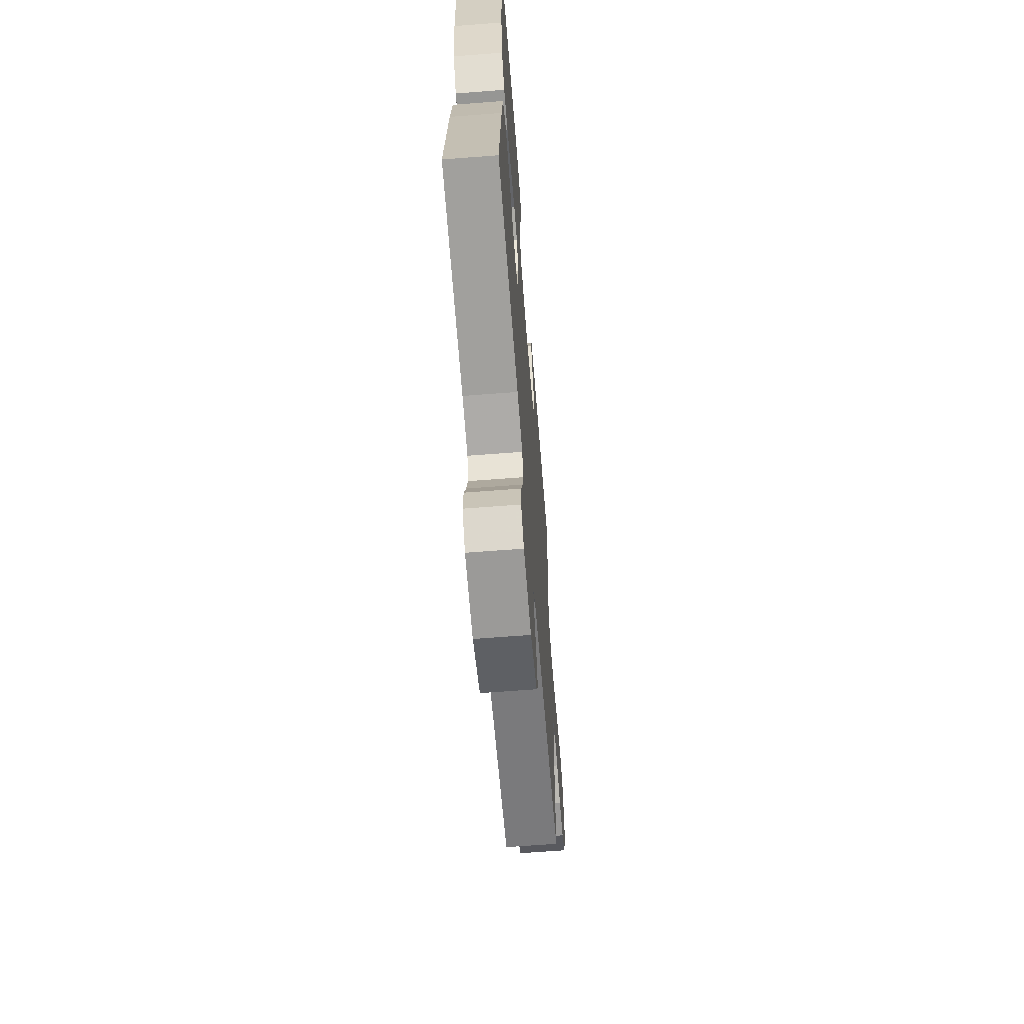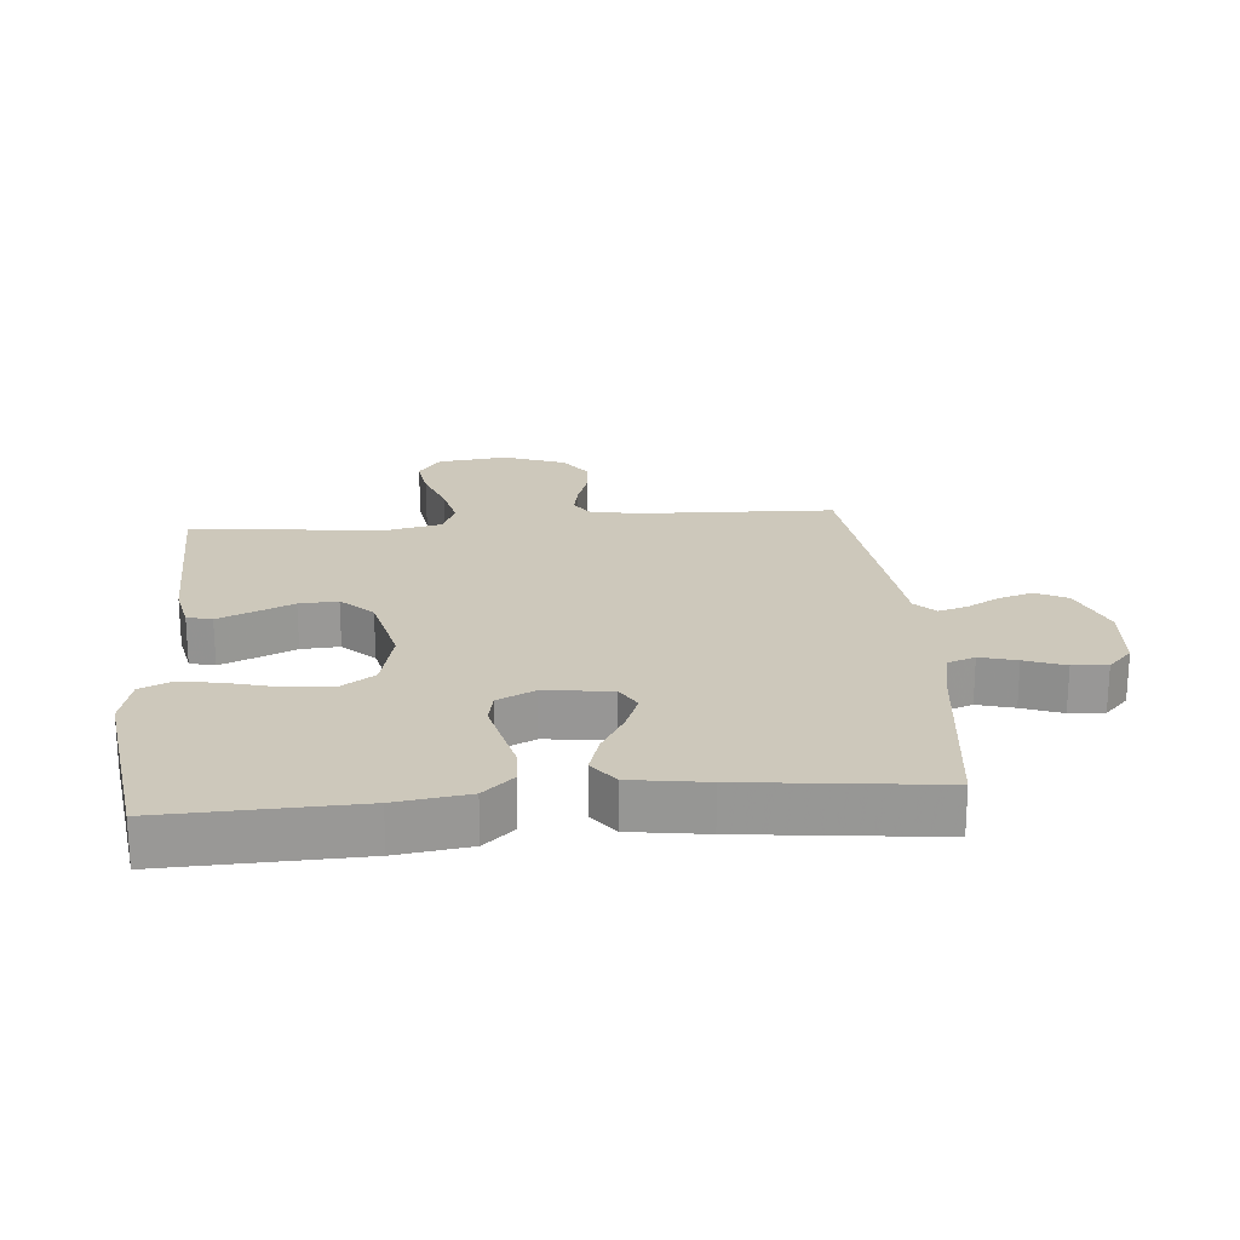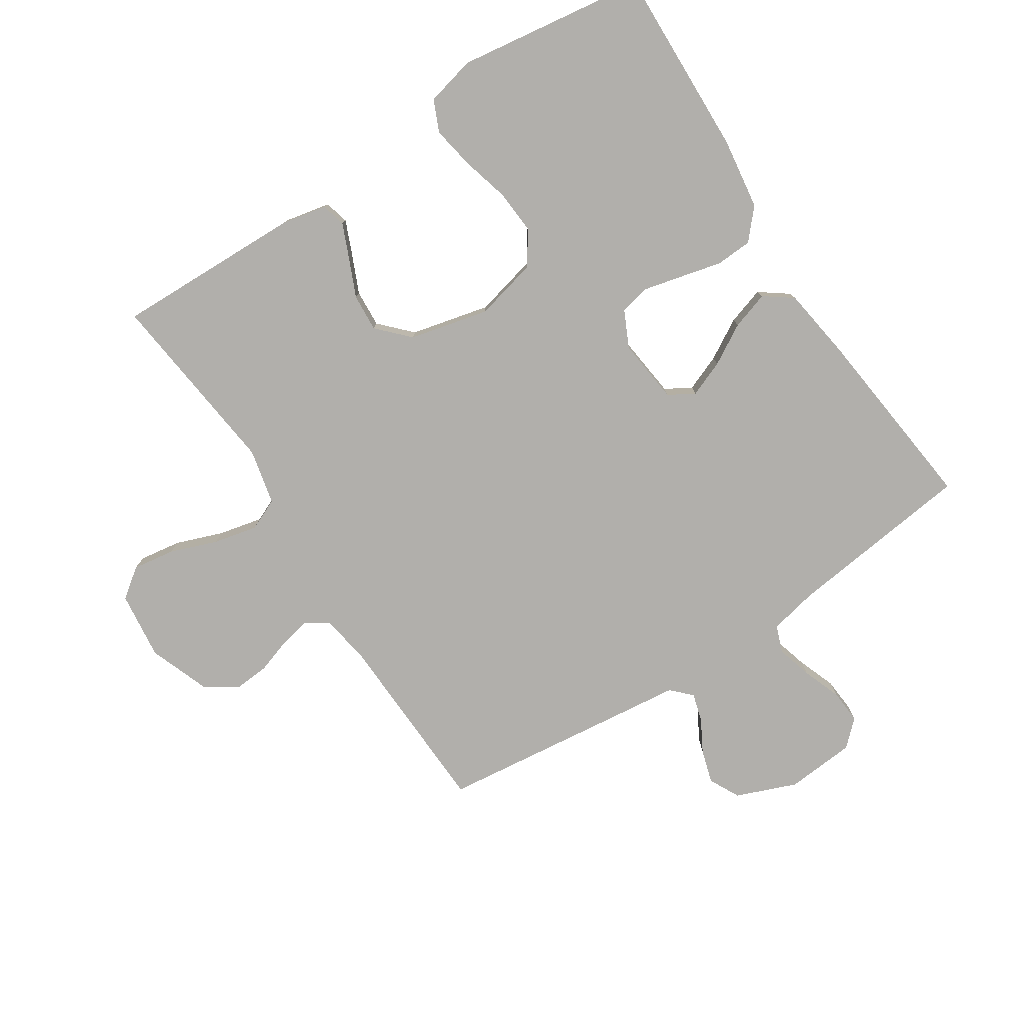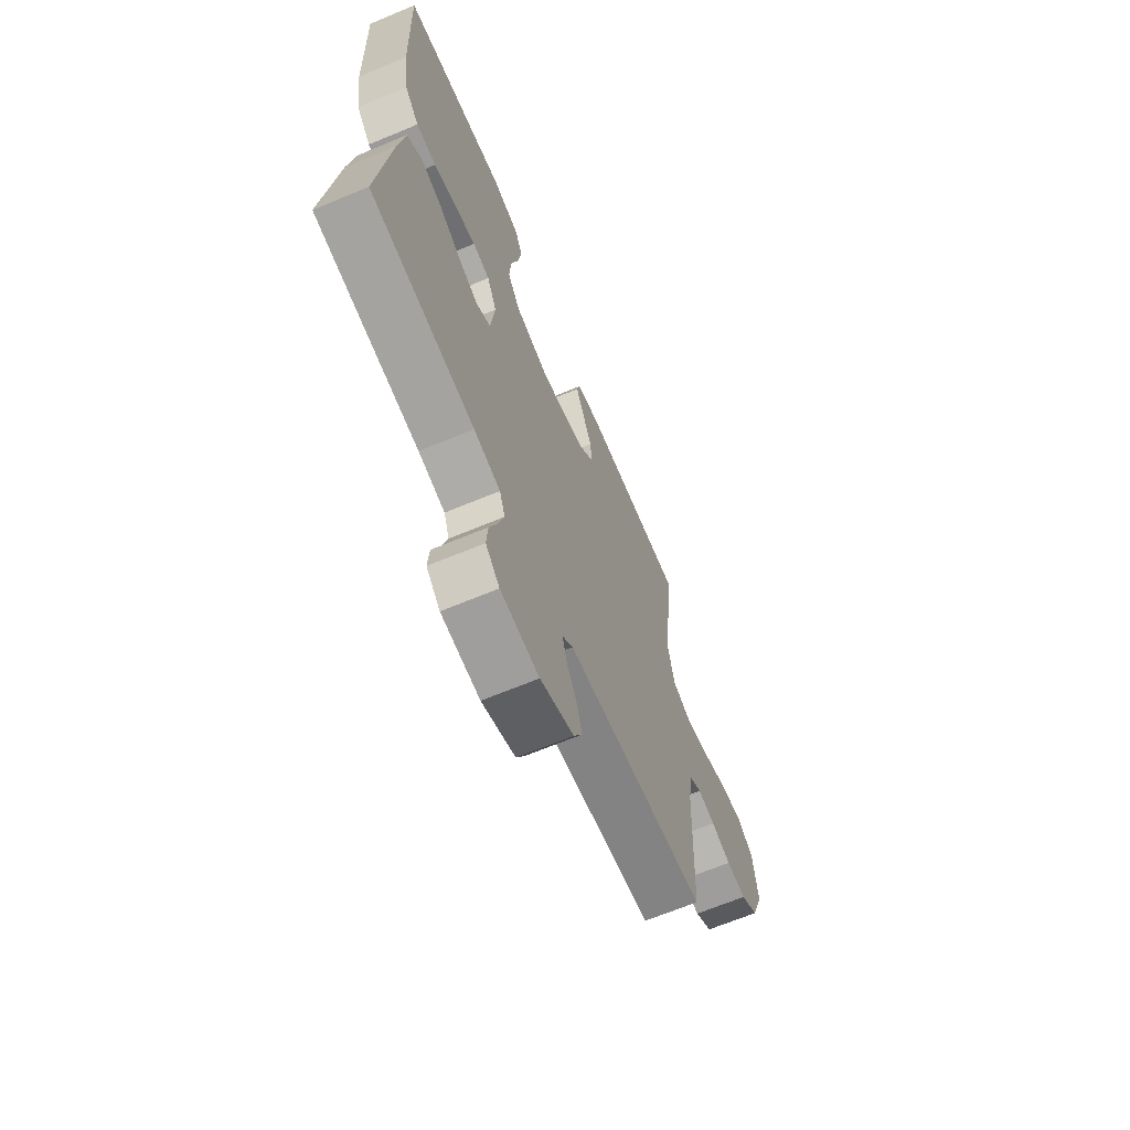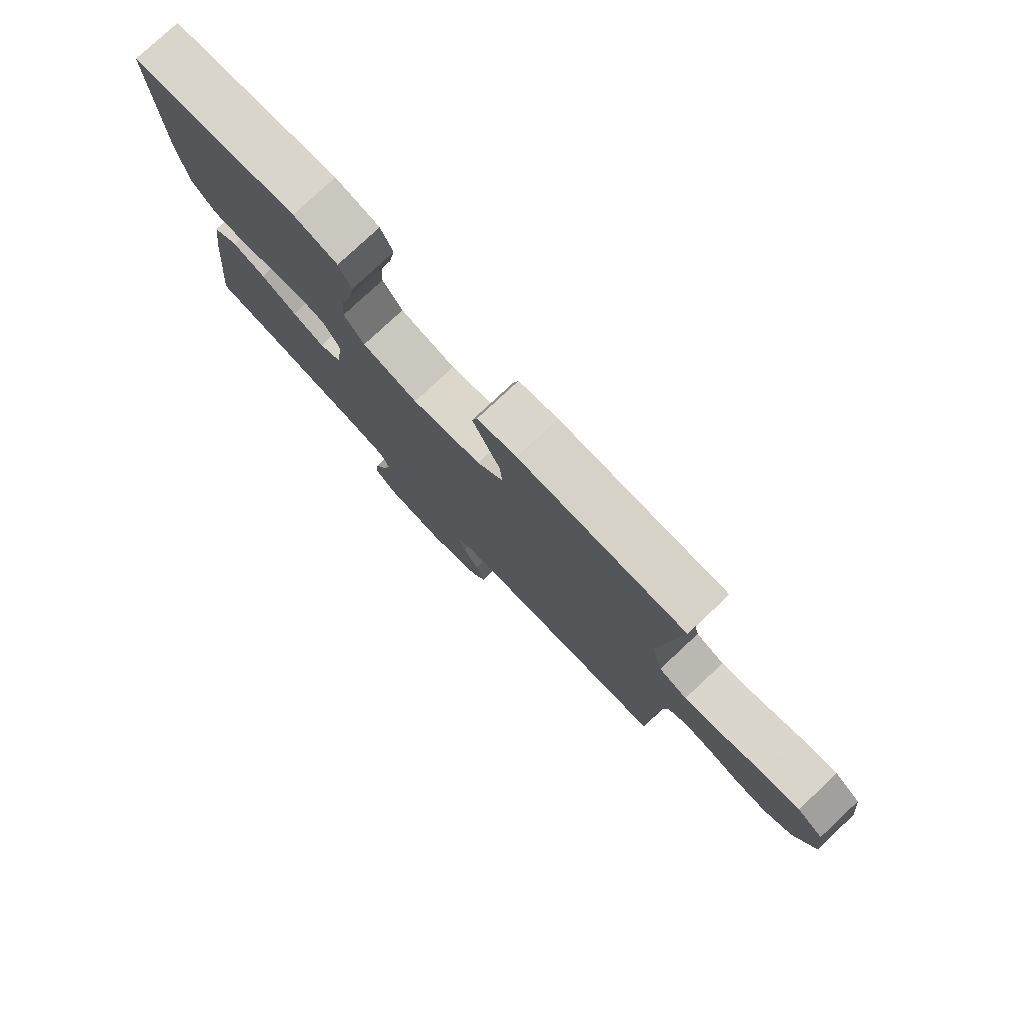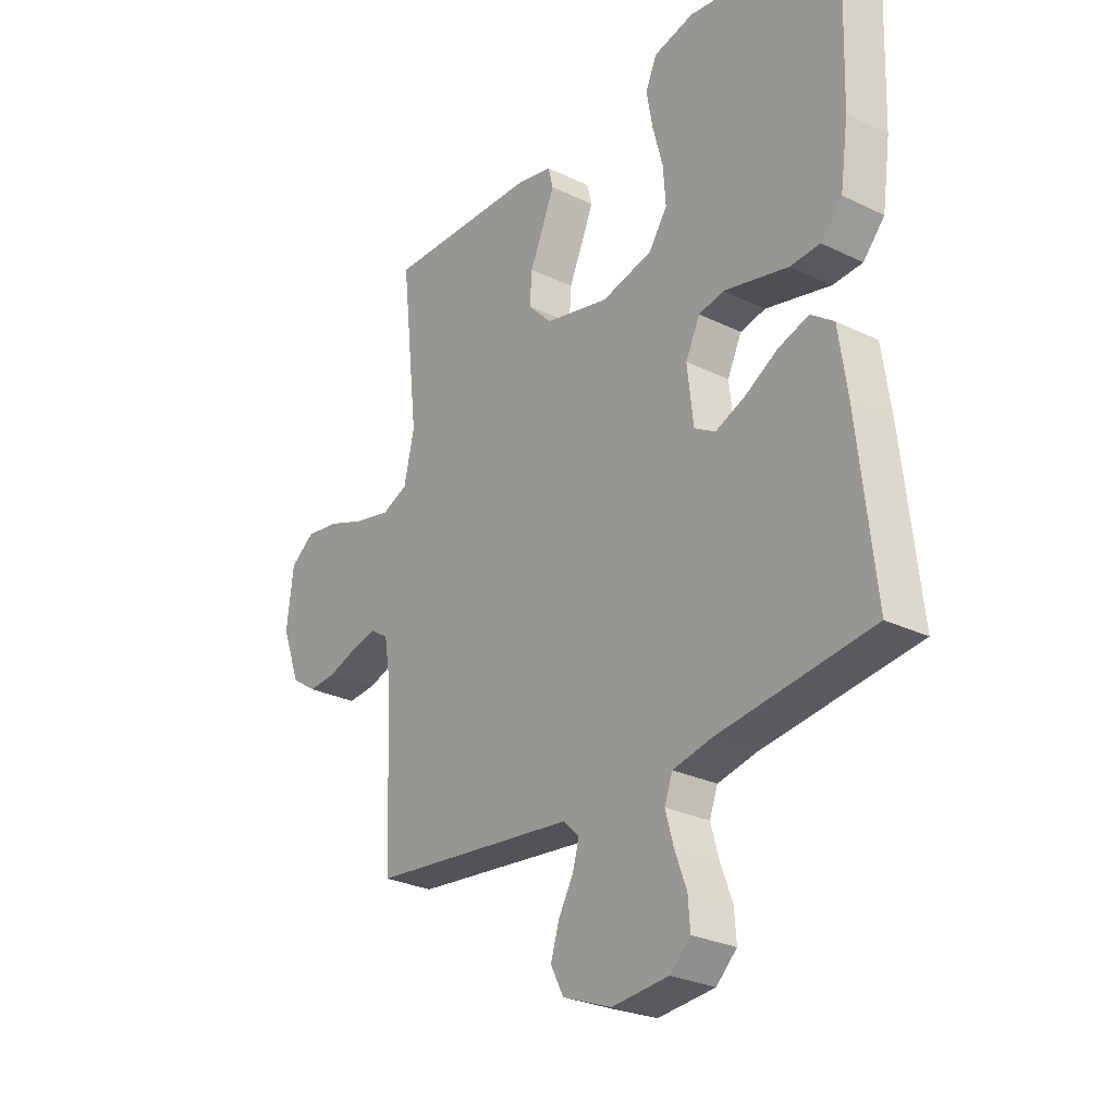
<metadata>
{"format":"obj","ext":"obj","renderer":"f3d","projection":"perspective","resolution":1024,"background":"white","views":[{"elev":-64.8,"azim":94.5,"up":"+Z"},{"elev":21.8,"azim":85.1,"up":"+Y"},{"elev":-78.3,"azim":33.1,"up":"+Y"},{"elev":-66.9,"azim":112.7,"up":"+Z"},{"elev":78.7,"azim":-133.1,"up":"+Z"},{"elev":-27.6,"azim":53.4,"up":"+Z"}]}
</metadata>
<code>
v 0.5 0.07 -0.5
v 0.2 0.07 -0.536
v 0.124 0.07 -0.552
v 0.108 0.07 -0.595
v 0.124 0.07 -0.652
v 0.147 0.07 -0.714
v 0.151 0.07 -0.768
v 0.111 0.07 -0.806
v 0 0.07 -0.815
v -0.096 0.07 -0.777
v -0.121 0.07 -0.728
v -0.105 0.07 -0.675
v -0.076 0.07 -0.623
v -0.063 0.07 -0.578
v -0.094 0.07 -0.547
v -0.2 0.07 -0.535
v -0.5 0.07 -0.5
v -0.511 0.07 -0.2
v -0.524 0.07 -0.121
v -0.559 0.07 -0.098
v -0.609 0.07 -0.108
v -0.666 0.07 -0.127
v -0.723 0.07 -0.131
v -0.773 0.07 -0.097
v -0.809 0.07 0
v -0.796 0.07 0.108
v -0.749 0.07 0.143
v -0.682 0.07 0.133
v -0.607 0.07 0.105
v -0.537 0.07 0.089
v -0.486 0.07 0.111
v -0.466 0.07 0.2
v -0.5 0.07 0.5
v -0.2 0.07 0.492
v -0.129 0.07 0.477
v -0.119 0.07 0.438
v -0.142 0.07 0.384
v -0.169 0.07 0.323
v -0.173 0.07 0.263
v -0.126 0.07 0.214
v 0 0.07 0.184
v 0.1 0.07 0.208
v 0.136 0.07 0.261
v 0.131 0.07 0.331
v 0.111 0.07 0.406
v 0.099 0.07 0.474
v 0.121 0.07 0.524
v 0.2 0.07 0.543
v 0.5 0.07 0.5
v 0.49 0.07 0.2
v 0.474 0.07 0.087
v 0.432 0.07 0.04
v 0.374 0.07 0.037
v 0.309 0.07 0.053
v 0.247 0.07 0.068
v 0.198 0.07 0.058
v 0.17 0.07 0
v 0.182 0.07 -0.104
v 0.223 0.07 -0.128
v 0.281 0.07 -0.105
v 0.345 0.07 -0.068
v 0.405 0.07 -0.049
v 0.45 0.07 -0.082
v 0.467 0.07 -0.2
v 0.5 0 -0.5
v 0.2 0 -0.536
v 0.124 0 -0.552
v 0.108 0 -0.595
v 0.124 0 -0.652
v 0.147 0 -0.714
v 0.151 0 -0.768
v 0.111 0 -0.806
v 0 0 -0.815
v -0.096 0 -0.777
v -0.121 0 -0.728
v -0.105 0 -0.675
v -0.076 0 -0.623
v -0.063 0 -0.578
v -0.094 0 -0.547
v -0.2 0 -0.535
v -0.5 0 -0.5
v -0.511 0 -0.2
v -0.524 0 -0.121
v -0.559 0 -0.098
v -0.609 0 -0.108
v -0.666 0 -0.127
v -0.723 0 -0.131
v -0.773 0 -0.097
v -0.809 0 0
v -0.796 0 0.108
v -0.749 0 0.143
v -0.682 0 0.133
v -0.607 0 0.105
v -0.537 0 0.089
v -0.486 0 0.111
v -0.466 0 0.2
v -0.5 0 0.5
v -0.2 0 0.492
v -0.129 0 0.477
v -0.119 0 0.438
v -0.142 0 0.384
v -0.169 0 0.323
v -0.173 0 0.263
v -0.126 0 0.214
v 0 0 0.184
v 0.1 0 0.208
v 0.136 0 0.261
v 0.131 0 0.331
v 0.111 0 0.406
v 0.099 0 0.474
v 0.121 0 0.524
v 0.2 0 0.543
v 0.5 0 0.5
v 0.49 0 0.2
v 0.474 0 0.087
v 0.432 0 0.04
v 0.374 0 0.037
v 0.309 0 0.053
v 0.247 0 0.068
v 0.198 0 0.058
v 0.17 0 0
v 0.182 0 -0.104
v 0.223 0 -0.128
v 0.281 0 -0.105
v 0.345 0 -0.068
v 0.405 0 -0.049
v 0.45 0 -0.082
v 0.467 0 -0.2
f 64 1 2
f 63 64 2
f 62 63 2
f 61 62 2
f 60 61 2
f 59 60 2 3
f 58 59 3 4
f 57 58 4
f 52 53 54
f 51 52 54
f 50 51 54
f 49 50 54
f 48 49 54
f 47 48 54
f 46 47 54
f 45 46 54
f 44 45 54
f 43 44 54 55
f 42 43 55 56
f 36 37 38
f 35 36 38
f 34 35 38
f 33 34 38
f 32 33 38
f 31 32 38 39
f 27 28 29
f 26 27 29
f 25 26 29
f 24 25 29
f 23 24 29
f 22 23 29
f 21 22 29
f 20 21 29 30
f 19 20 30 31
f 15 16 17 18
f 31 39 40
f 19 31 40
f 18 19 40
f 15 18 40
f 11 12 13
f 10 11 13
f 9 10 13
f 8 9 13
f 7 8 13
f 6 7 13
f 5 6 13
f 4 5 13 14
f 41 42 56 57
f 40 41 57
f 15 40 57
f 14 15 57
f 4 14 57
f 66 65 128
f 66 128 127
f 66 127 126
f 66 126 125
f 66 125 124
f 67 66 124 123
f 68 67 123 122
f 68 122 121
f 118 117 116
f 118 116 115
f 118 115 114
f 118 114 113
f 118 113 112
f 118 112 111
f 118 111 110
f 118 110 109
f 118 109 108
f 119 118 108 107
f 120 119 107 106
f 102 101 100
f 102 100 99
f 102 99 98
f 102 98 97
f 102 97 96
f 103 102 96 95
f 93 92 91
f 93 91 90
f 93 90 89
f 93 89 88
f 93 88 87
f 93 87 86
f 93 86 85
f 94 93 85 84
f 95 94 84 83
f 82 81 80 79
f 104 103 95
f 104 95 83
f 104 83 82
f 104 82 79
f 77 76 75
f 77 75 74
f 77 74 73
f 77 73 72
f 77 72 71
f 77 71 70
f 77 70 69
f 78 77 69 68
f 121 120 106 105
f 121 105 104
f 121 104 79
f 121 79 78
f 121 78 68
f 1 65 66 2
f 2 66 67 3
f 3 67 68 4
f 4 68 69 5
f 5 69 70 6
f 6 70 71 7
f 7 71 72 8
f 8 72 73 9
f 9 73 74 10
f 10 74 75 11
f 11 75 76 12
f 12 76 77 13
f 13 77 78 14
f 14 78 79 15
f 15 79 80 16
f 16 80 81 17
f 17 81 82 18
f 18 82 83 19
f 19 83 84 20
f 20 84 85 21
f 21 85 86 22
f 22 86 87 23
f 23 87 88 24
f 24 88 89 25
f 25 89 90 26
f 26 90 91 27
f 27 91 92 28
f 28 92 93 29
f 29 93 94 30
f 30 94 95 31
f 31 95 96 32
f 32 96 97 33
f 33 97 98 34
f 34 98 99 35
f 35 99 100 36
f 36 100 101 37
f 37 101 102 38
f 38 102 103 39
f 39 103 104 40
f 40 104 105 41
f 41 105 106 42
f 42 106 107 43
f 43 107 108 44
f 44 108 109 45
f 45 109 110 46
f 46 110 111 47
f 47 111 112 48
f 48 112 113 49
f 49 113 114 50
f 50 114 115 51
f 51 115 116 52
f 52 116 117 53
f 53 117 118 54
f 54 118 119 55
f 55 119 120 56
f 56 120 121 57
f 57 121 122 58
f 58 122 123 59
f 59 123 124 60
f 60 124 125 61
f 61 125 126 62
f 62 126 127 63
f 63 127 128 64
f 64 128 65 1

</code>
